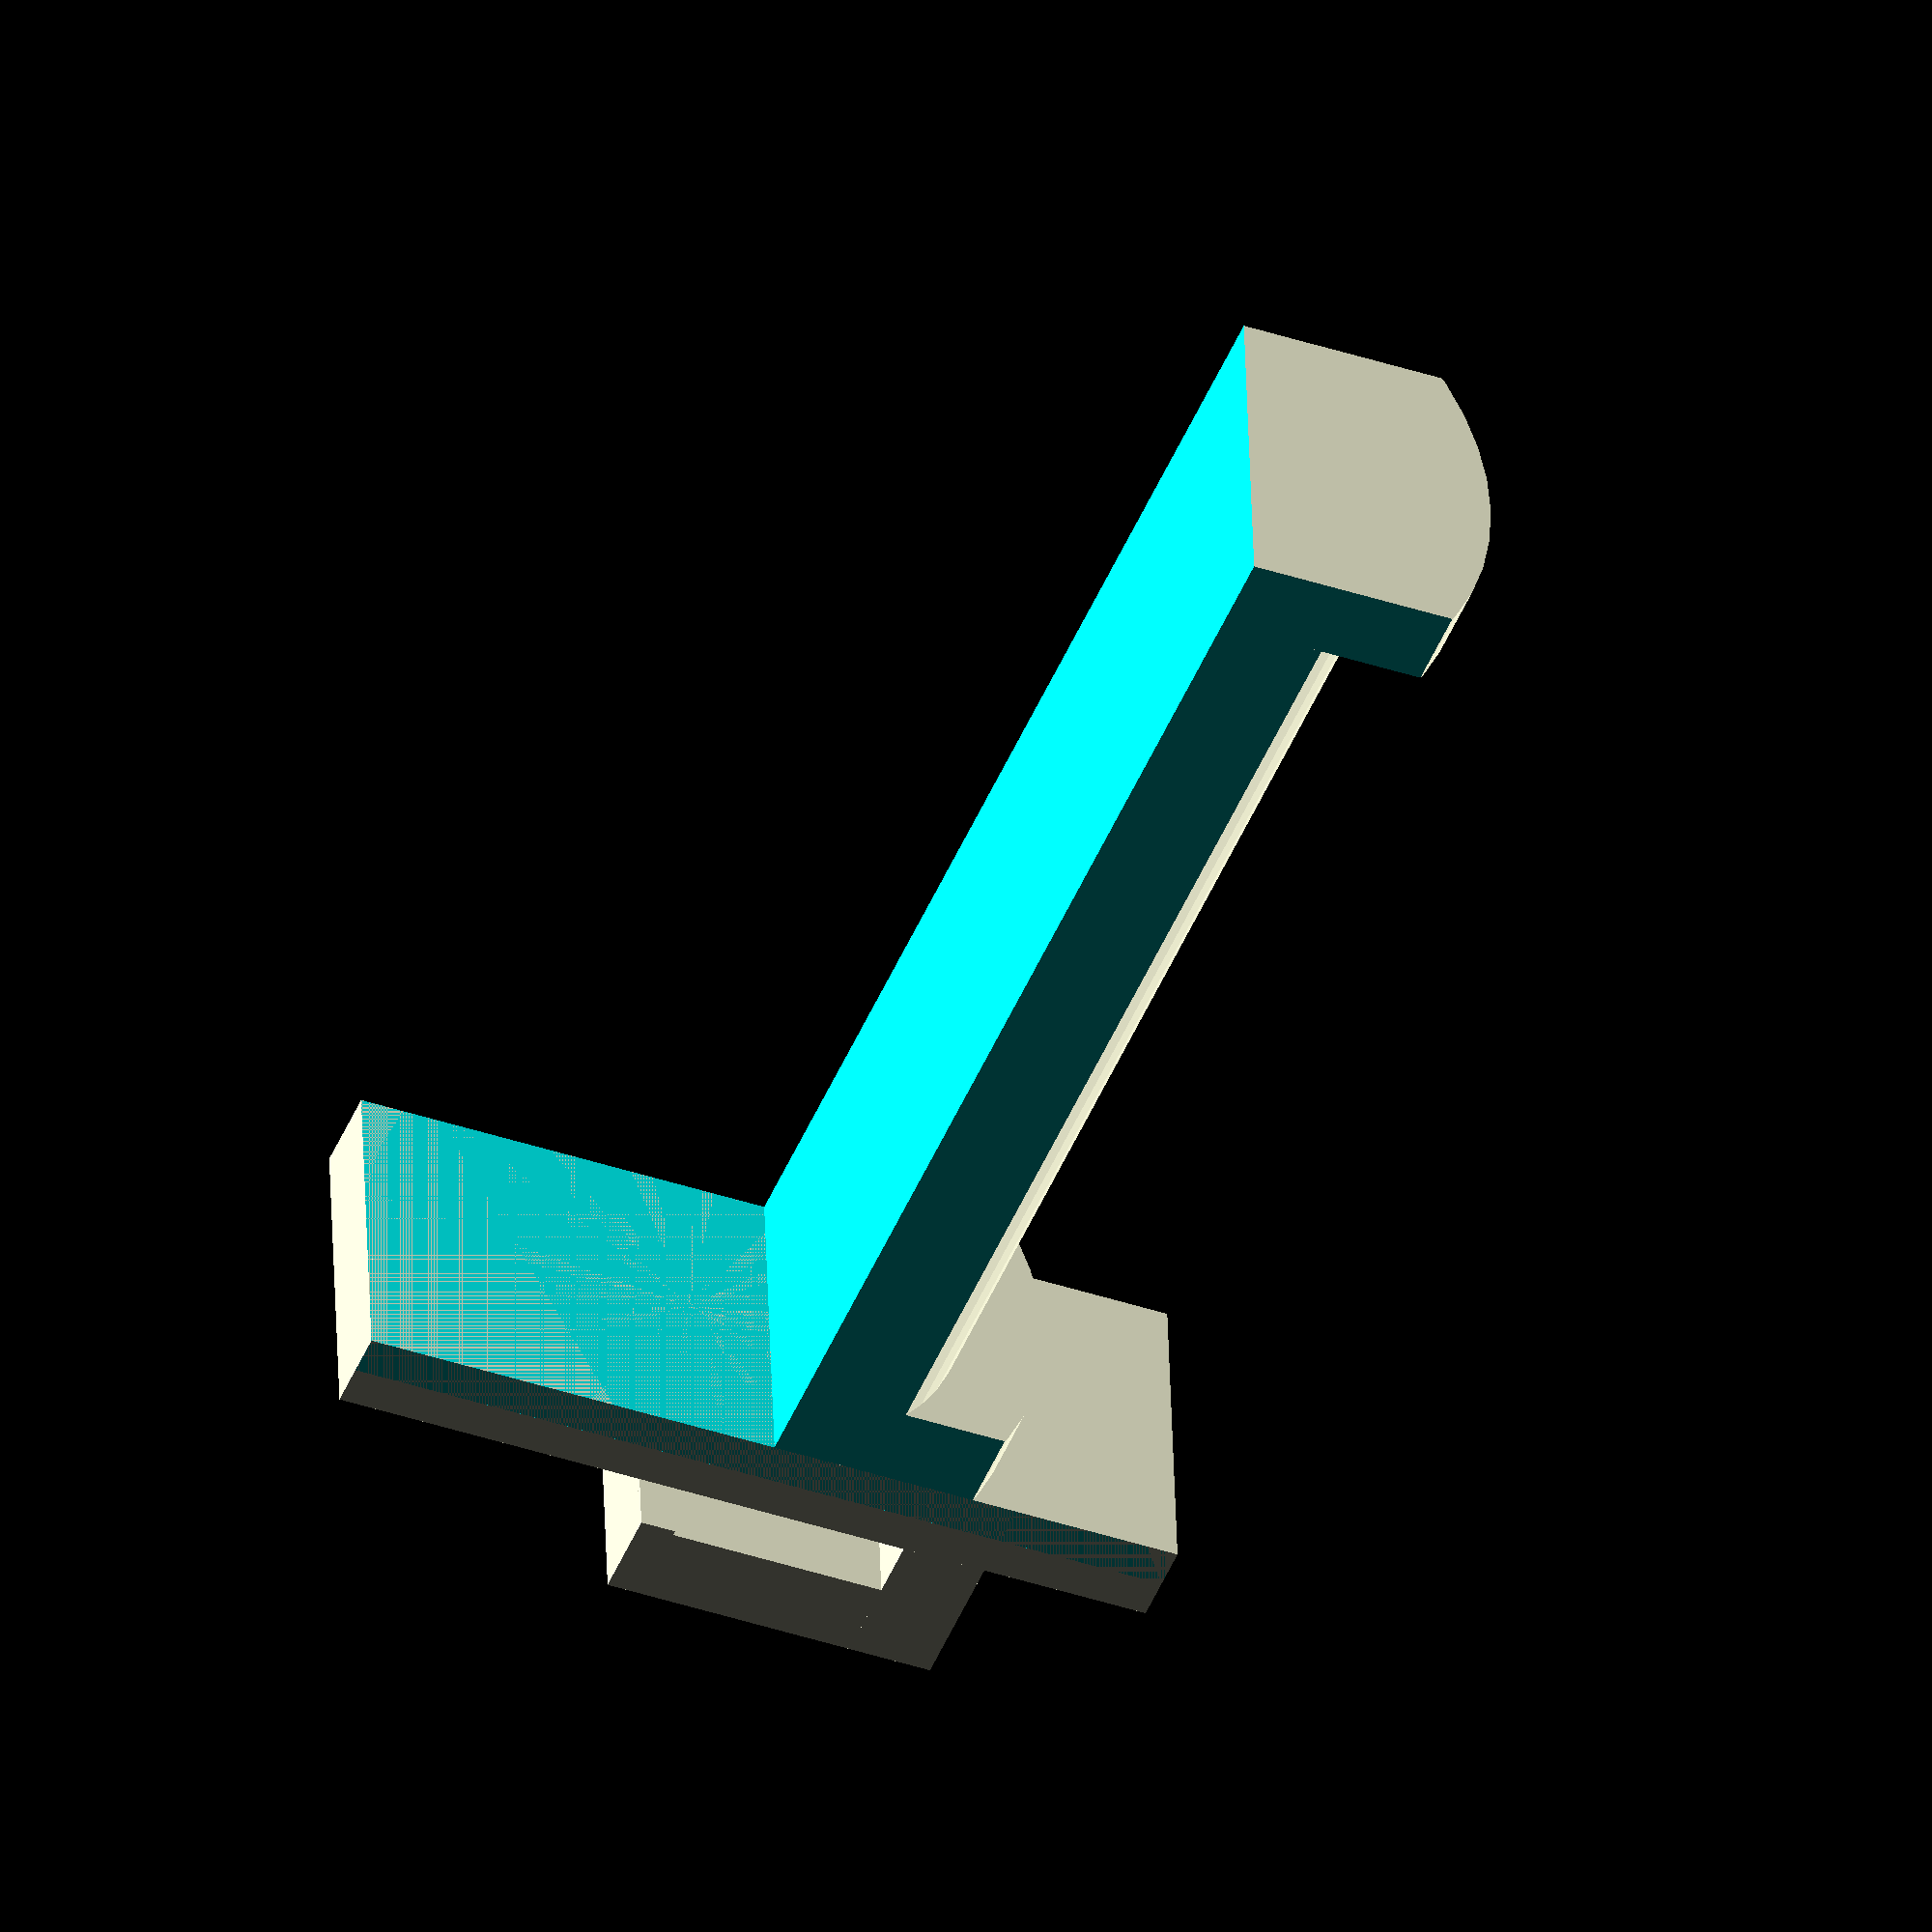
<openscad>
$fn=50;
spool_length=65;
sheet_thickness=3.5;
spool_saver=5;
cylinder_dia=30;
bottom_projection=50;
top_projection=15;
inner_projection=20;
offset=5;
tightener=0.3;

translate([0,-cylinder_dia/2+offset,cylinder_dia/2-inner_projection+offset])
    cube([spool_saver,cylinder_dia-offset*2,inner_projection]);

translate([spool_saver,-cylinder_dia/2+offset,cylinder_dia/2-inner_projection+offset])
    cube([tightener,cylinder_dia-offset*2,tightener*sheet_thickness*2]);

translate([0,-cylinder_dia/2+offset,+cylinder_dia/2])
    cube([sheet_thickness+spool_saver*2,cylinder_dia-offset*2,offset]);

translate([sheet_thickness+spool_saver,-cylinder_dia/2+offset,top_projection-bottom_projection+cylinder_dia/2])
    cube([spool_saver,cylinder_dia-offset*2,bottom_projection]);

difference()
{
translate([spool_saver+sheet_thickness+spool_saver,0,0])
rotate([0,90,0])
{
    cylinder(h=spool_saver, r=spool_saver+cylinder_dia/2);
    translate([0,0,spool_saver])
    cylinder(h=spool_length,r=cylinder_dia/2);
    translate([0,0,spool_length+spool_saver])
    cylinder(h=spool_saver, r=spool_saver+cylinder_dia/2);
}

translate([spool_saver+sheet_thickness+spool_saver,-cylinder_dia,-cylinder_dia+offset])
    cube([spool_length+spool_saver*2+offset,cylinder_dia*2, cylinder_dia]);

translate([spool_saver+sheet_thickness+spool_saver-offset/2,cylinder_dia/2-offset,-cylinder_dia])
    cube([spool_length+spool_saver*2+offset,cylinder_dia, cylinder_dia*2]);

translate([spool_saver+sheet_thickness+spool_saver-offset/2,-cylinder_dia-cylinder_dia/2+offset,-cylinder_dia])
    cube([spool_length+spool_saver*2+offset,cylinder_dia, cylinder_dia*2]);
}
</openscad>
<views>
elev=41.8 azim=184.6 roll=248.3 proj=o view=wireframe
</views>
